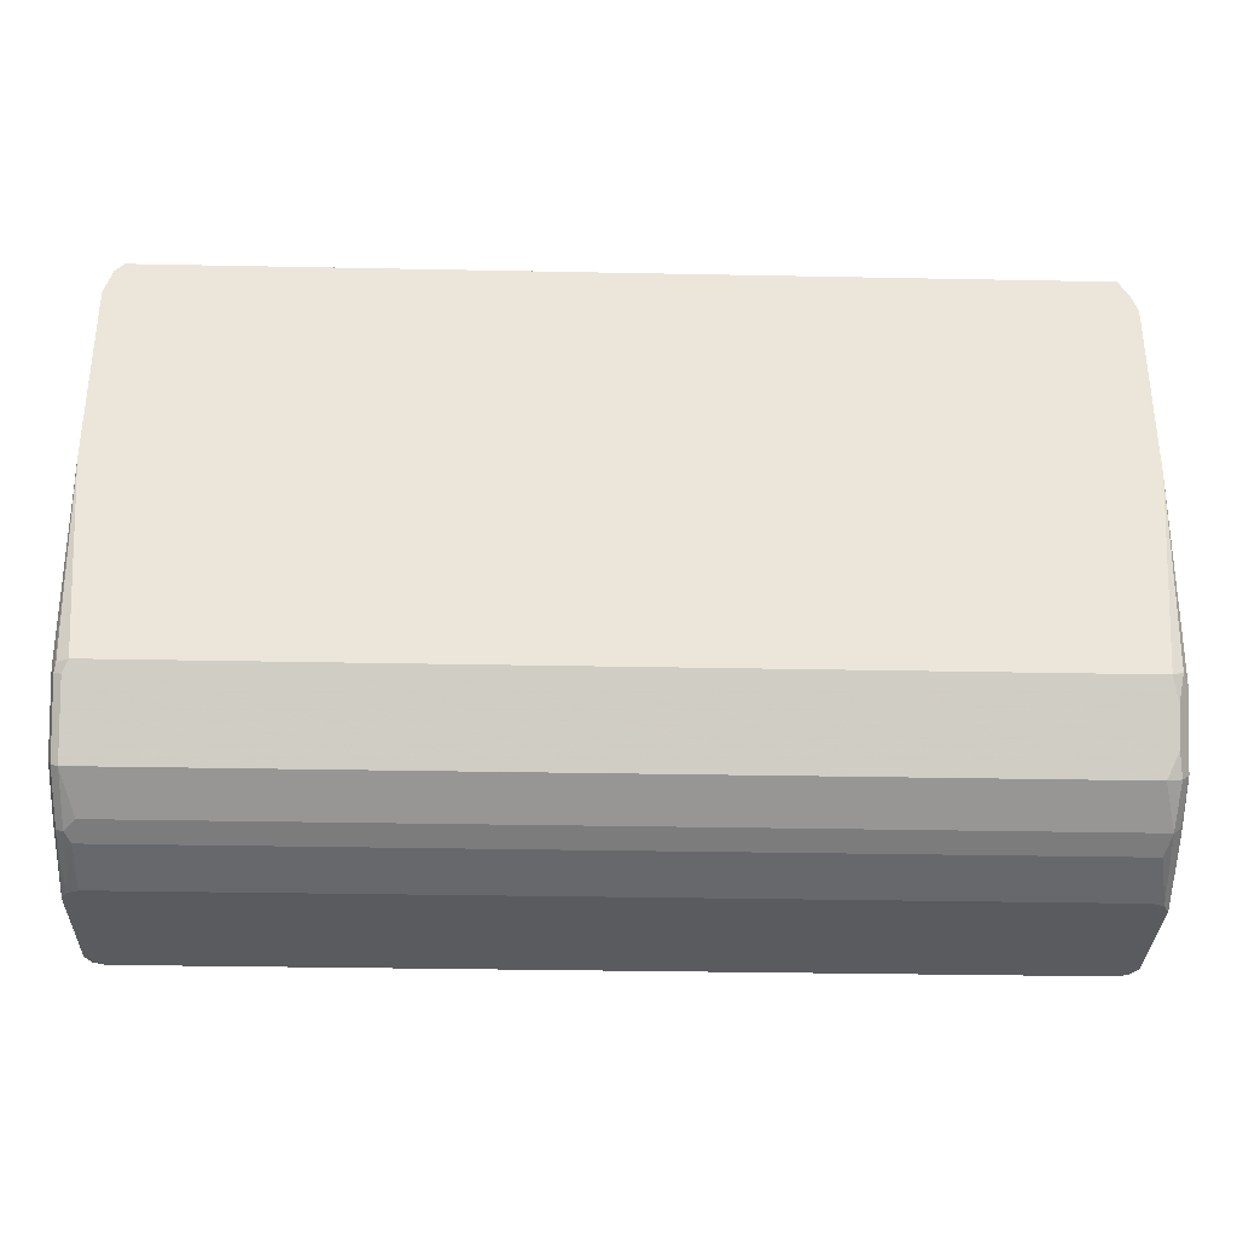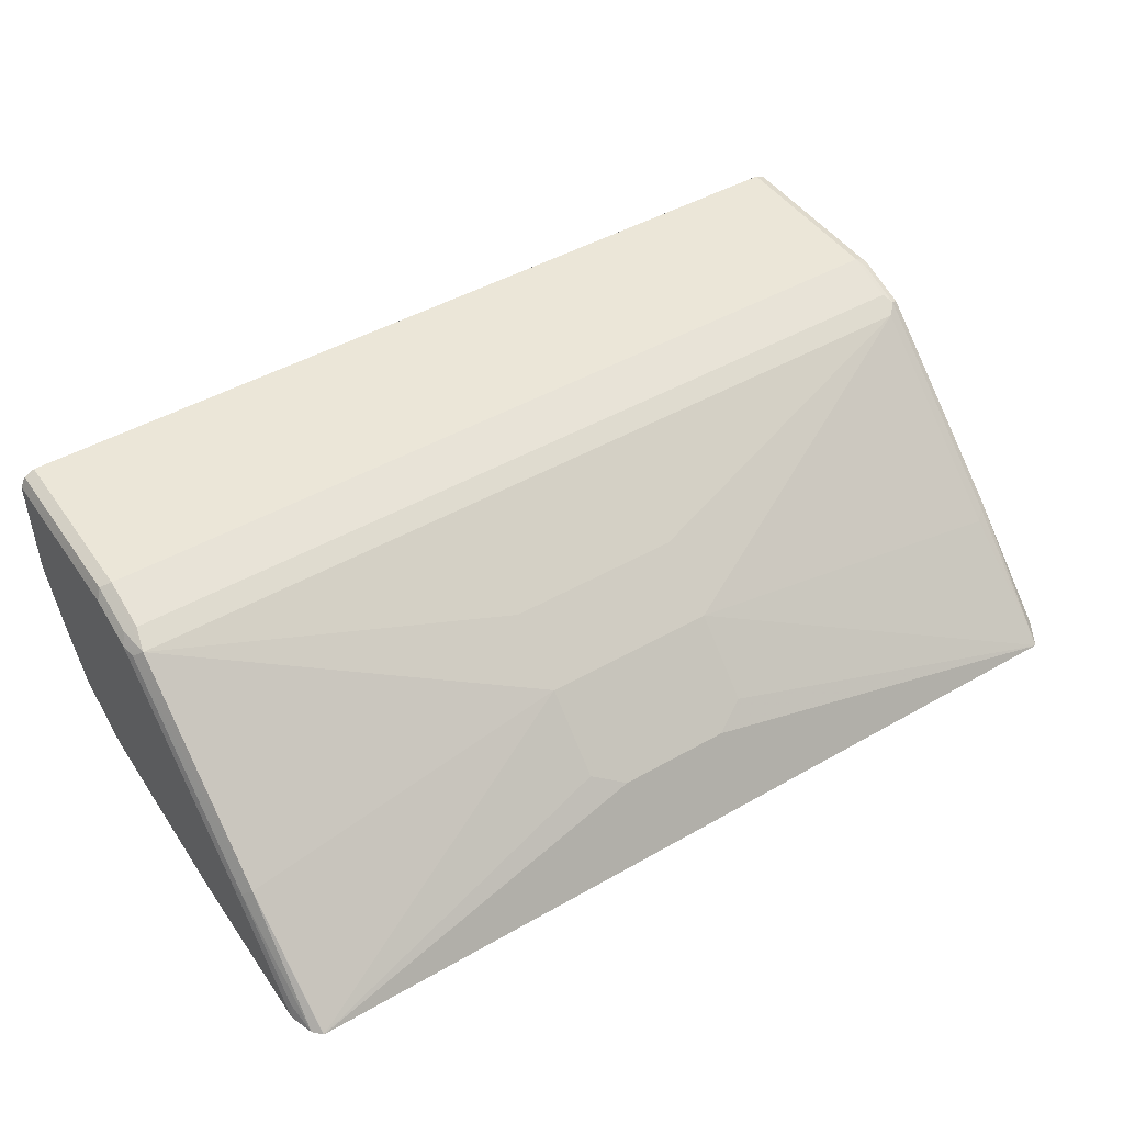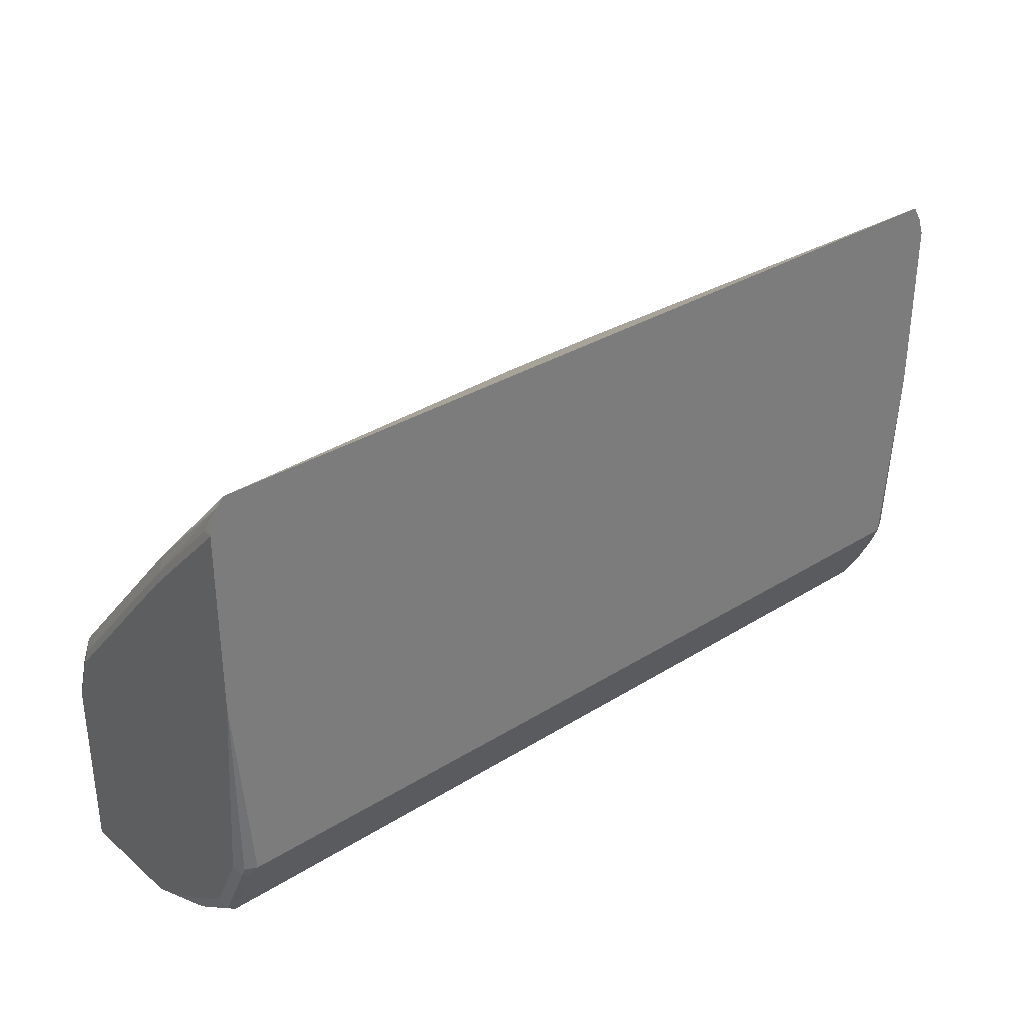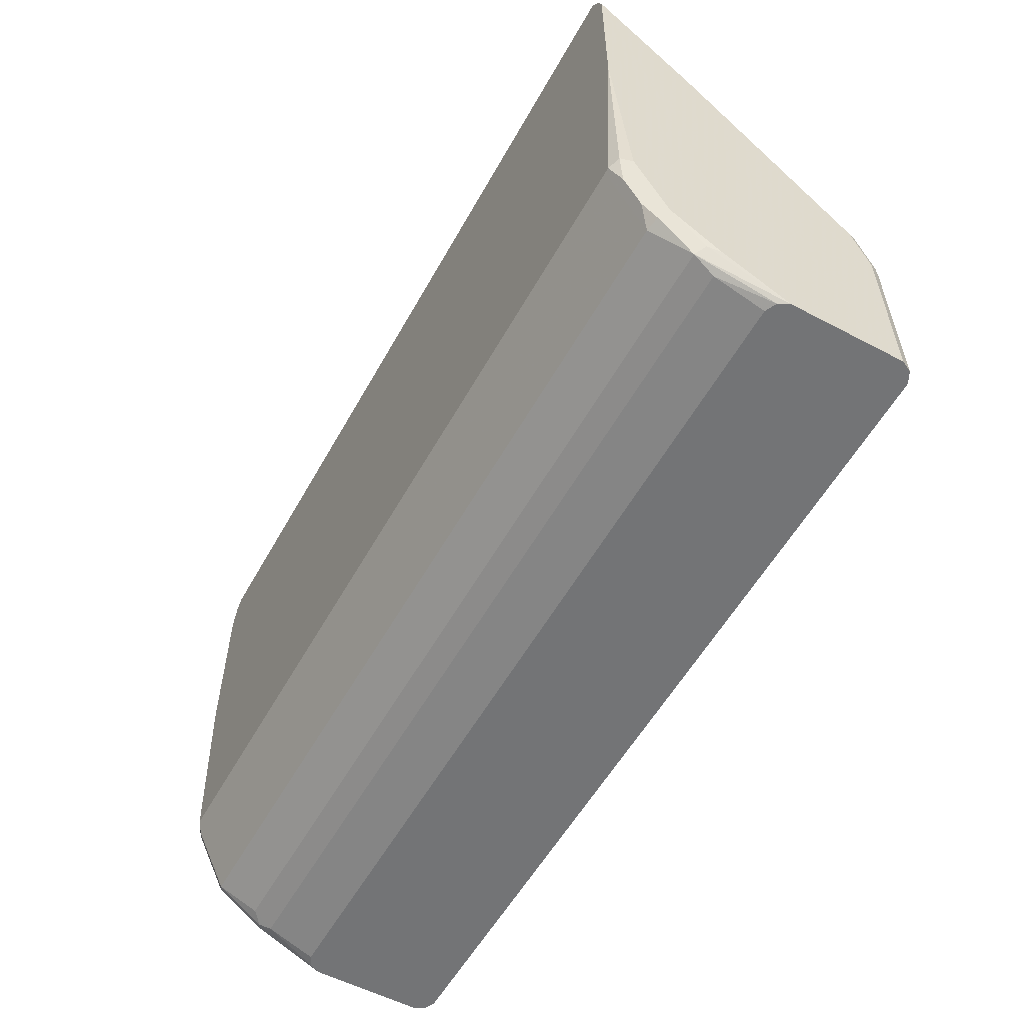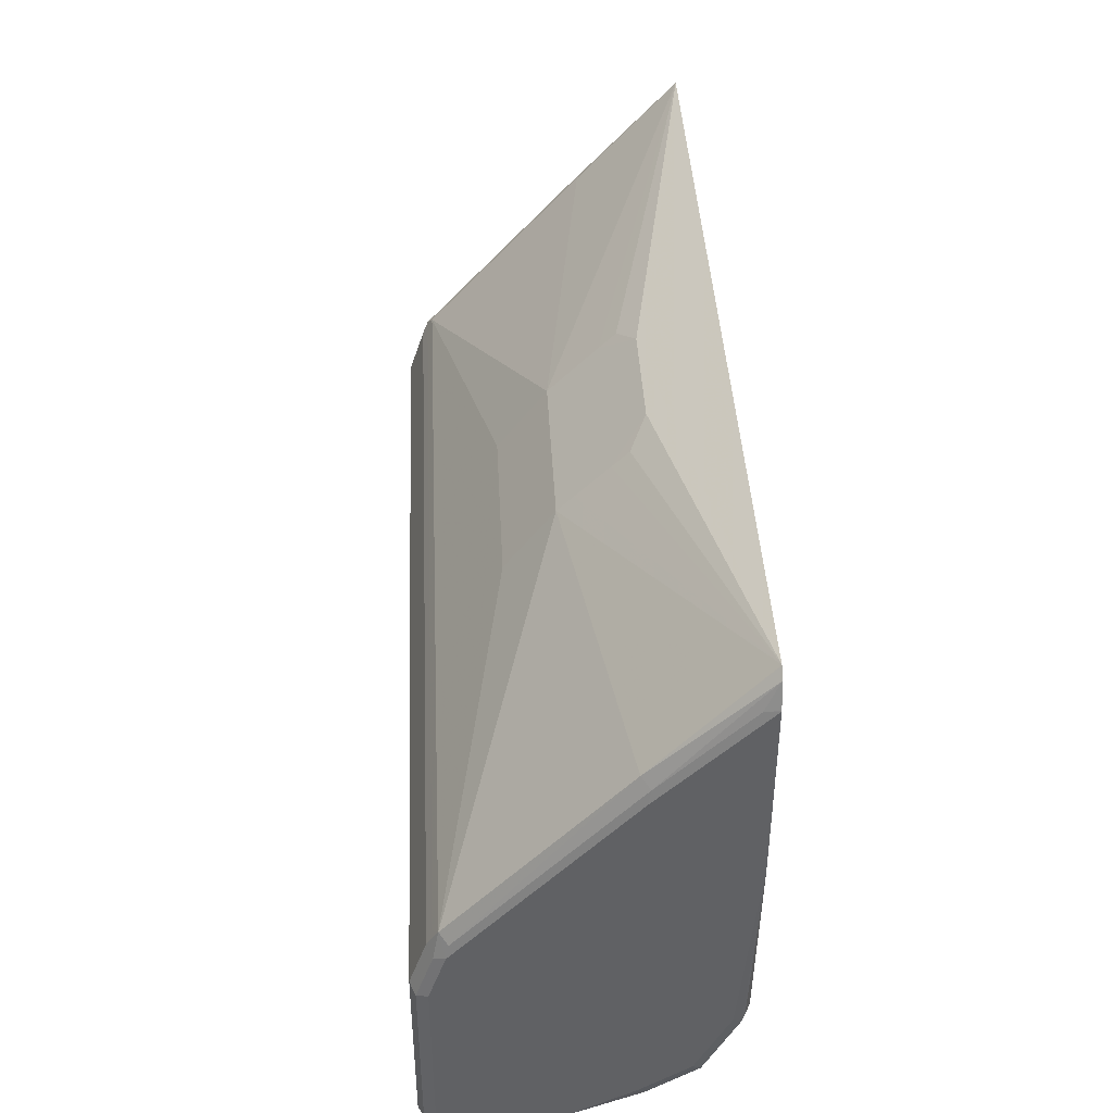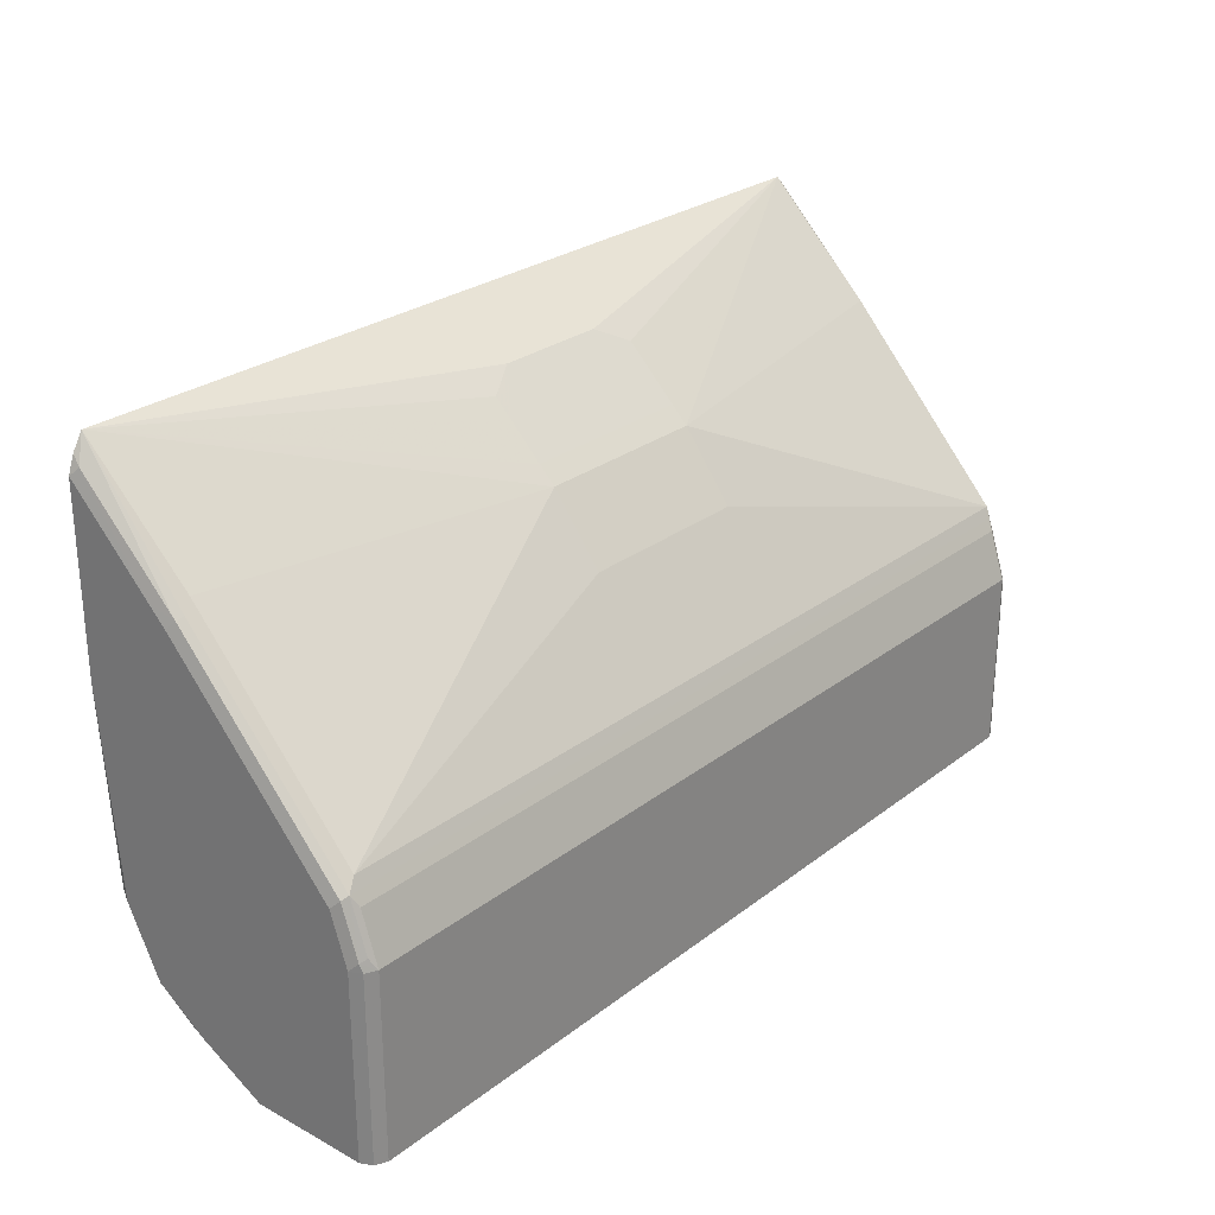
<metadata>
{"format":"obj","ext":"obj","renderer":"f3d","projection":"perspective","resolution":1024,"background":"white","views":[{"elev":-32.3,"azim":178.4,"up":"+Y"},{"elev":46.4,"azim":146.9,"up":"+Z"},{"elev":32.5,"azim":139.1,"up":"+Y"},{"elev":-56.1,"azim":-118.9,"up":"+Y"},{"elev":41.1,"azim":87.2,"up":"+Y"},{"elev":26.4,"azim":-49.9,"up":"+Y"}]}
</metadata>
<code>
v 0.2581 0.3541 0.172
v 0.04142 0.3284 0.2136
v 0.06055 0.3188 0.2232
v 0.06055 0.3092 0.2327
v 0.06055 0.2901 0.2519
v 0.06055 0.2805 0.2614
v 0.2614 0.2901 0.2327
v 0.2584 0.354 0.172
v -0.2584 0.3541 0.172
v -0.02548 0.3284 0.2136
v -0.04462 0.2901 0.2519
v 0.06055 0.2423 0.2901
v 0.2614 0.1849 0.3284
v -0.04462 0.2805 0.2614
v 0.2662 0.1801 0.3236
v 0.2662 0.2853 0.2279
v 0.2631 0.3491 0.172
v -0.2642 0.3447 0.172
v -0.2654 0.3395 0.177
v -0.2654 0.2821 0.2343
v -0.2614 0.2837 0.2359
v -0.255 0.2901 0.2327
v -0.04462 0.3092 0.2327
v -0.04462 0.3188 0.2232
v -0.04462 0.2423 0.2901
v 0.255 0.1786 0.3315
v 0.2582 0.1722 0.3347
v 0.2582 0.1435 0.3443
v 0.2646 0.169 0.3315
v 0.2678 0.1722 0.3252
v -0.255 0.1849 0.3284
v 0.2678 0.2773 0.2296
v 0.2662 0.2949 0.2184
v 0.2662 0.3331 0.1801
v 0.2676 0.3354 0.172
v -0.2678 0.3347 0.172
v -0.2678 0.3347 0.1722
v -0.2678 0.3252 0.1817
v -0.2678 0.2869 0.22
v -0.2654 0.1769 0.33
v -0.2614 0.1786 0.3315
v -0.2678 0.2773 0.2296
v -0.2678 0.1722 0.3252
v -0.2582 0.1722 0.3347
v 0.2582 0.0374 0.3443
v 0.2599 0.0374 0.3434
v 0.2646 0.1403 0.3411
v -0.2582 0.1435 0.3443
v 0.2678 0.1435 0.3347
v 0.2678 0.2869 0.22
v 0.2678 0.3252 0.1817
v 0.2678 0.3347 0.1722
v 0.2678 0.3347 0.172
v -0.2678 0.2391 0.172
v -0.2654 0.1483 0.3395
v -0.2614 0.1498 0.3411
v -0.2678 0.1435 0.3347
v -0.2582 0.0374 0.3443
v 0.2646 0.0374 0.3411
v -0.2646 0.1435 0.3411
v -0.2588 0.0374 0.344
v 0.2678 0.0374 0.3347
v 0.2678 0.2391 0.172
v -0.2678 0.2295 0.1722
v -0.2677 0.2296 0.172
v -0.2678 0.0374 0.3347
v -0.2646 0.0374 0.3411
v 0.2678 0.0374 0.2678
v 0.2678 0.2295 0.1722
v 0.2677 0.2295 0.172
v -0.2678 0.1148 0.1817
v -0.2653 0.2224 0.172
v -0.2582 0.1148 0.1722
v -0.2646 0.118 0.1753
v -0.2678 0.0374 0.2678
v 0.2646 0.0374 0.2614
v 0.2654 0.05262 0.2248
v 0.2678 0.0574 0.2296
v 0.2678 0.1148 0.1817
v 0.2654 0.11 0.177
v 0.2646 0.1148 0.1753
v 0.2582 0.1148 0.1722
v 0.2642 0.2201 0.172
v -0.2678 0.07652 0.2008
v -0.2644 0.2198 0.172
v -0.255 0.1084 0.1753
v -0.2614 0.102 0.1785
v -0.262 0.2162 0.172
v -0.2584 0.2152 0.172
v -0.2678 0.0574 0.2296
v -0.2662 0.05901 0.2216
v -0.2614 0.0542 0.2168
v -0.2646 0.0374 0.2614
v 0.2582 0.0374 0.2582
v 0.2582 0.04785 0.2296
v 0.2614 0.05104 0.2232
v 0.2614 0.07014 0.1945
v 0.2654 0.07175 0.1961
v 0.2678 0.07652 0.2008
v 0.2614 0.1084 0.1753
v 0.2581 0.2152 0.172
v -0.2614 0.08291 0.1881
v -0.263 0.07175 0.1961
v -0.255 0.07014 0.1945
v -0.2582 0.04785 0.2296
v 0.255 0.0542 0.2168
v -0.2582 0.0374 0.2582
f 45 62 59
f 48 61 58
f 45 68 62
f 45 59 46
f 46 59 47
f 47 59 62
f 47 62 49
f 48 56 55
f 48 55 60
f 48 60 61
f 63 69 70
f 55 57 60
f 57 66 67
f 57 67 60
f 60 67 61
f 64 65 71
f 65 72 73
f 65 73 74
f 65 74 71
f 45 76 68
f 68 76 77
f 68 77 78
f 54 65 64
f 45 94 76
f 36 38 37
f 45 93 107
f 36 54 64
f 69 79 70
f 36 64 71
f 36 71 84
f 36 84 90
f 36 90 75
f 36 75 66
f 36 66 57
f 36 57 43
f 36 43 42
f 36 42 39
f 36 39 38
f 40 55 41
f 40 43 57
f 40 57 55
f 41 55 56
f 41 56 48
f 41 48 44
f 45 58 61
f 45 61 67
f 45 67 66
f 45 66 75
f 45 75 93
f 45 107 94
f 70 80 81
f 80 100 81
f 70 82 83
f 80 97 100
f 81 100 82
f 82 101 83
f 84 102 103
f 84 103 92
f 84 92 91
f 84 91 90
f 86 100 97
f 86 97 104
f 92 105 93
f 80 98 97
f 92 103 104
f 92 97 106
f 92 106 95
f 92 95 105
f 93 105 107
f 94 107 105
f 94 105 95
f 95 106 96
f 96 106 97
f 102 104 103
f 35 52 53
f 92 104 97
f 79 98 80
f 79 99 98
f 77 99 78
f 70 79 80
f 71 74 87
f 71 87 102
f 71 102 84
f 72 85 73
f 73 86 104
f 73 104 102
f 73 102 87
f 73 85 88
f 73 88 89
f 73 89 101
f 73 101 82
f 73 82 100
f 73 100 86
f 75 90 91
f 75 91 92
f 75 92 93
f 76 94 95
f 76 95 96
f 76 96 77
f 77 96 97
f 77 97 98
f 77 98 99
f 70 81 82
f 34 52 35
f 73 87 74
f 34 50 51
f 2 11 5
f 2 5 4
f 5 11 14
f 5 14 6
f 6 12 13
f 6 13 7
f 6 14 25
f 6 25 12
f 7 13 15
f 7 15 16
f 2 23 11
f 7 16 17
f 9 18 19
f 9 19 20
f 9 20 21
f 9 21 22
f 9 22 14
f 9 14 11
f 9 11 23
f 9 23 24
f 9 24 10
f 10 24 23
f 7 17 8
f 2 10 23
f 2 4 3
f 1 10 2
f 34 51 52
f 1 2 3
f 1 3 4
f 1 4 5
f 1 5 6
f 1 6 7
f 1 7 8
f 1 8 17
f 1 17 35
f 1 35 53
f 1 53 63
f 1 63 70
f 1 70 83
f 1 83 101
f 1 101 89
f 1 89 88
f 1 88 85
f 1 85 72
f 1 72 65
f 1 65 54
f 1 54 36
f 1 36 18
f 1 18 9
f 12 25 31
f 12 31 13
f 1 9 10
f 13 27 28
f 26 44 27
f 27 44 48
f 27 48 28
f 28 45 46
f 28 46 47
f 28 47 29
f 28 48 58
f 28 58 45
f 29 47 49
f 29 49 30
f 30 62 68
f 30 68 78
f 30 78 99
f 30 99 79
f 30 79 69
f 30 69 63
f 30 63 53
f 30 53 52
f 30 52 51
f 30 51 50
f 30 50 32
f 13 26 27
f 33 50 34
f 26 41 44
f 22 41 31
f 30 49 62
f 20 43 40
f 13 28 29
f 13 29 30
f 21 41 22
f 13 30 15
f 13 31 41
f 13 41 26
f 14 22 31
f 14 31 25
f 15 30 32
f 16 33 17
f 16 32 50
f 16 50 33
f 15 32 16
f 17 33 34
f 17 34 35
f 18 36 37
f 20 42 43
f 18 37 19
f 19 37 38
f 19 38 39
f 19 39 20
f 20 40 41
f 20 41 21
f 20 39 42

</code>
